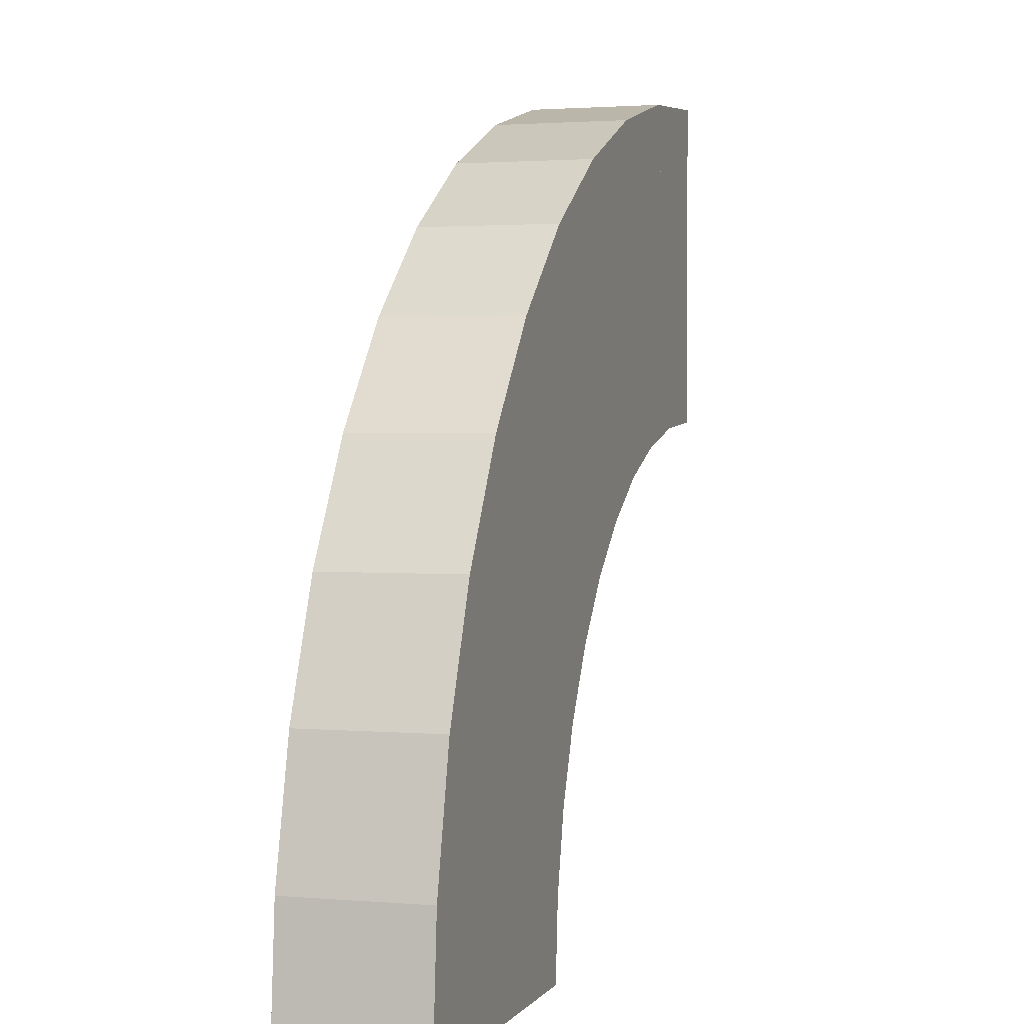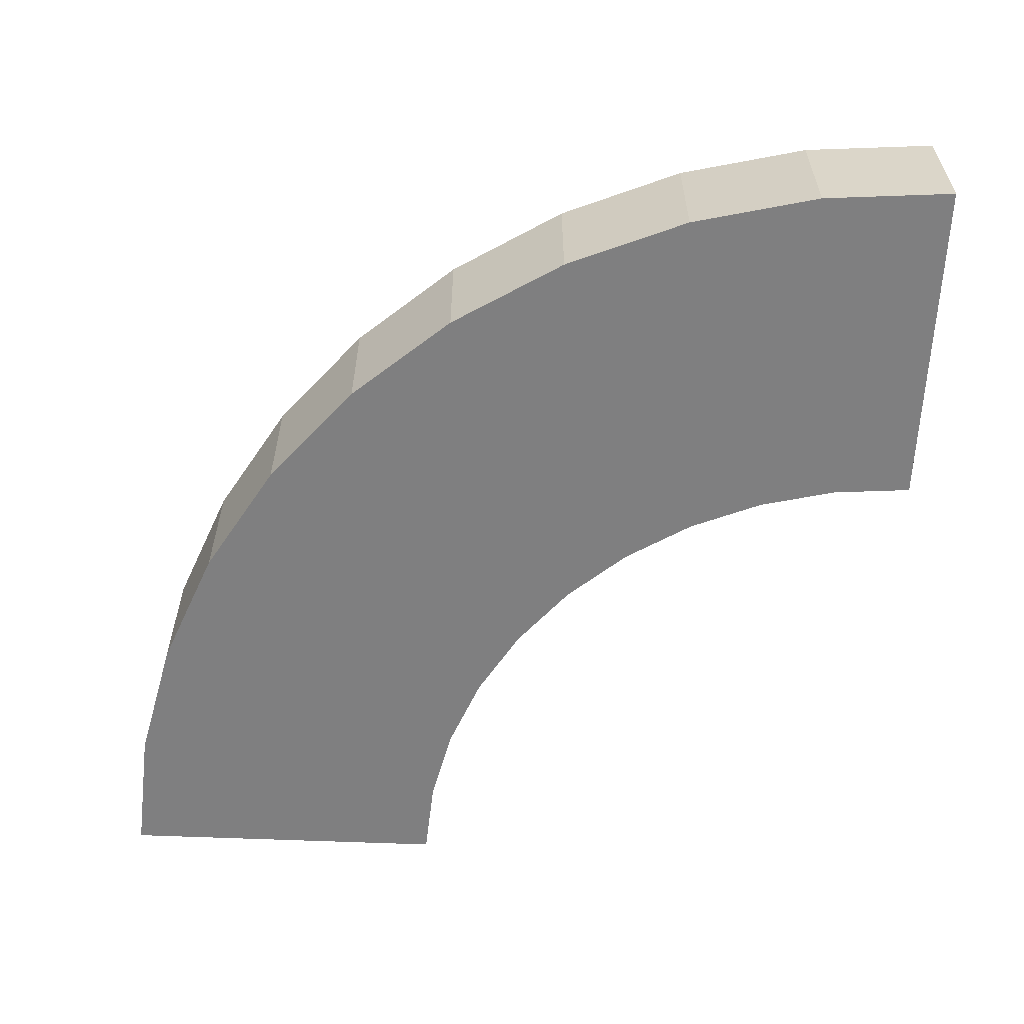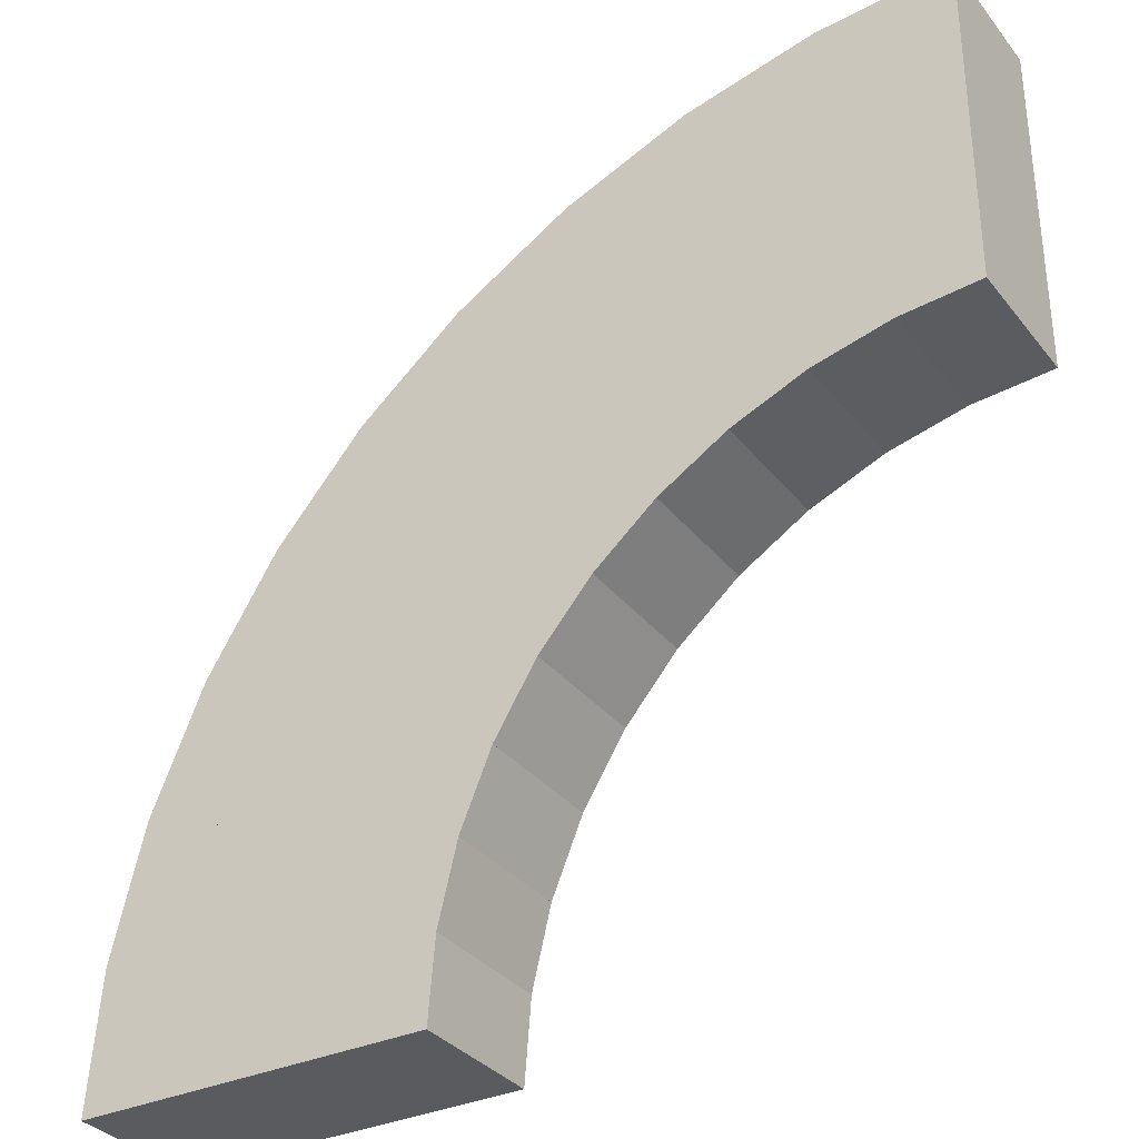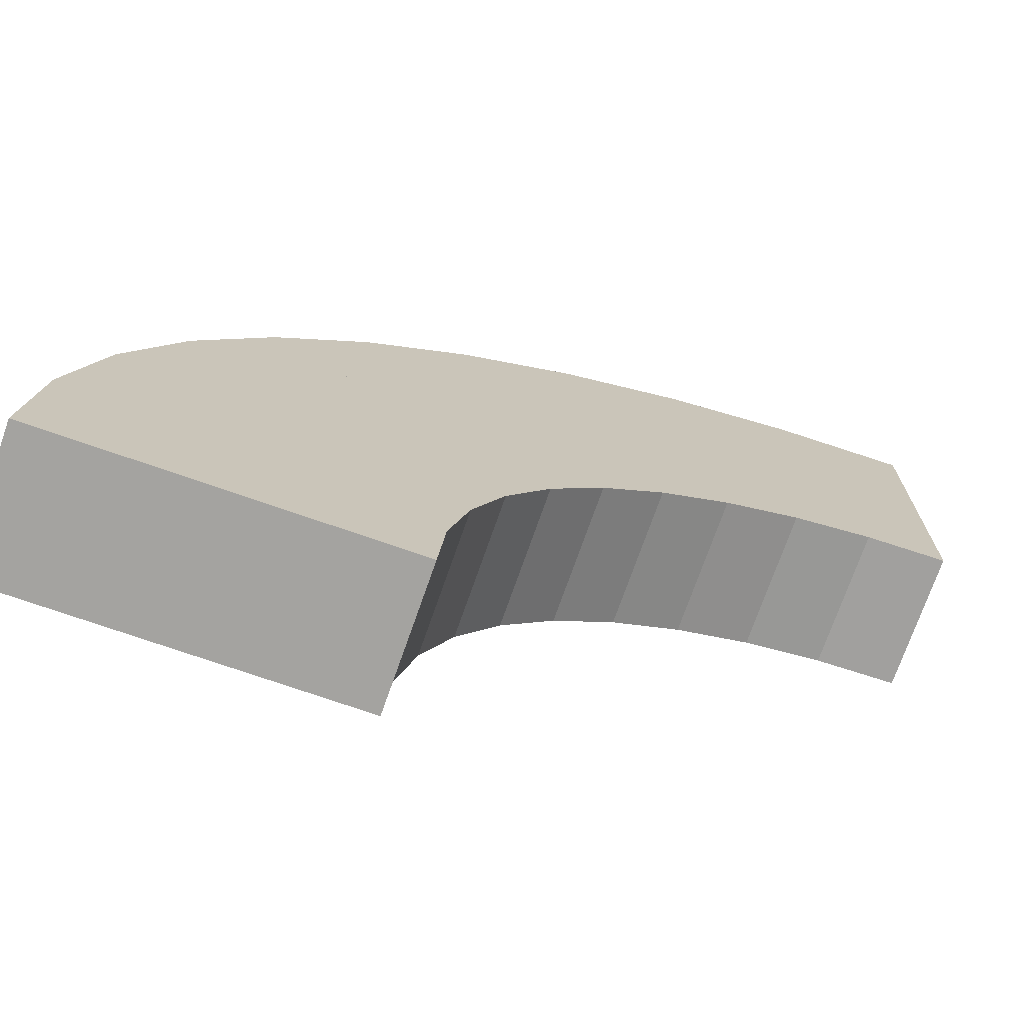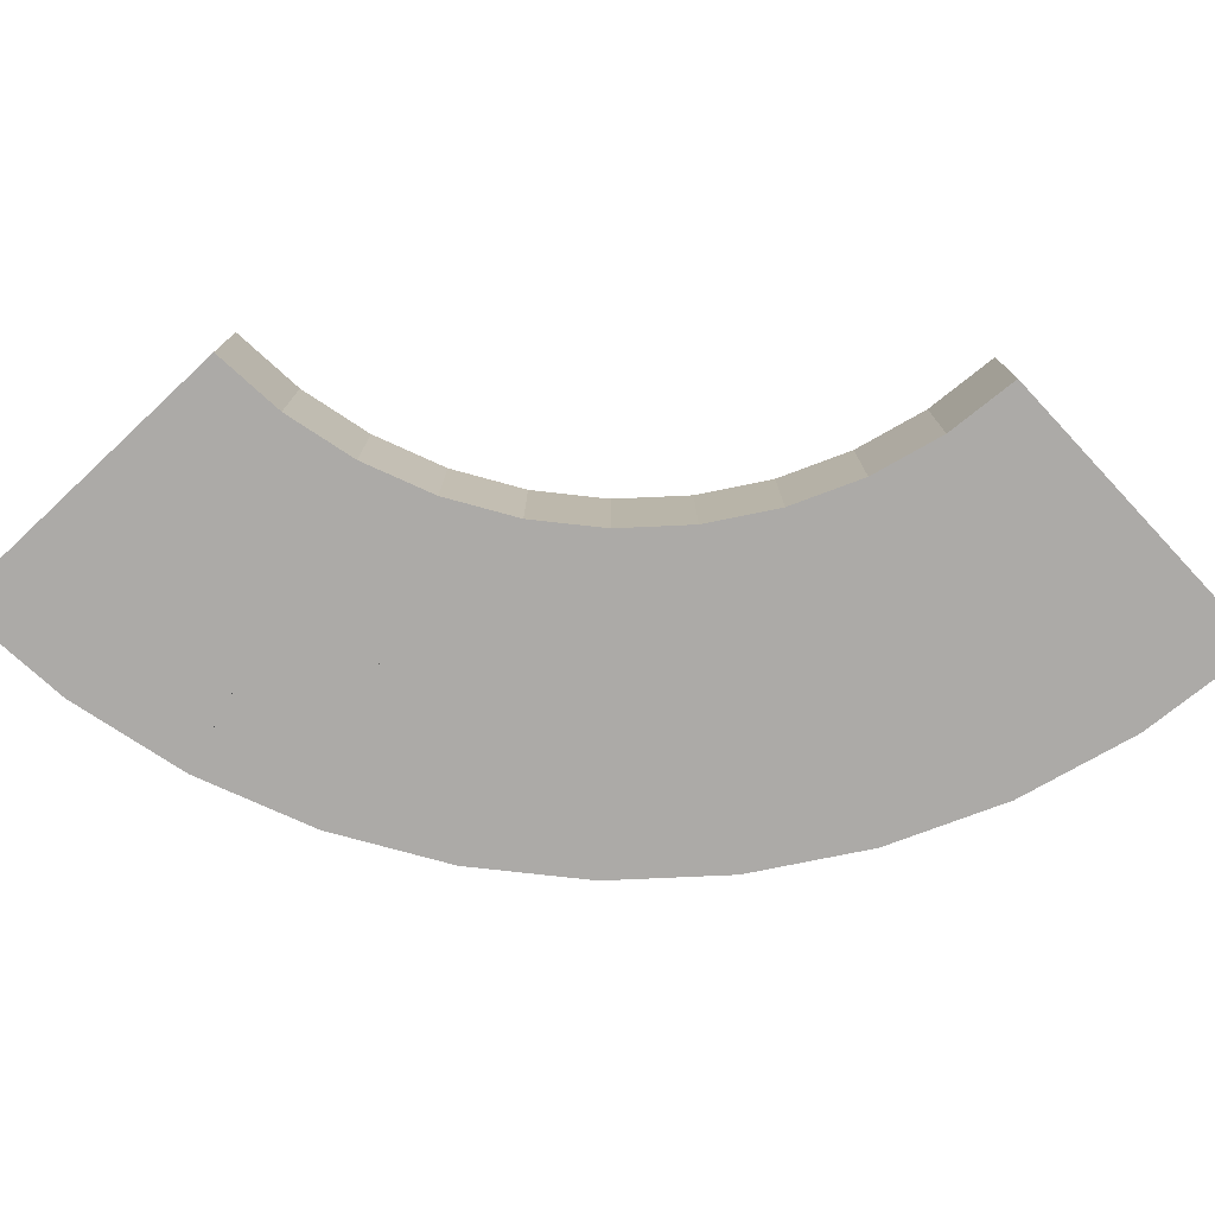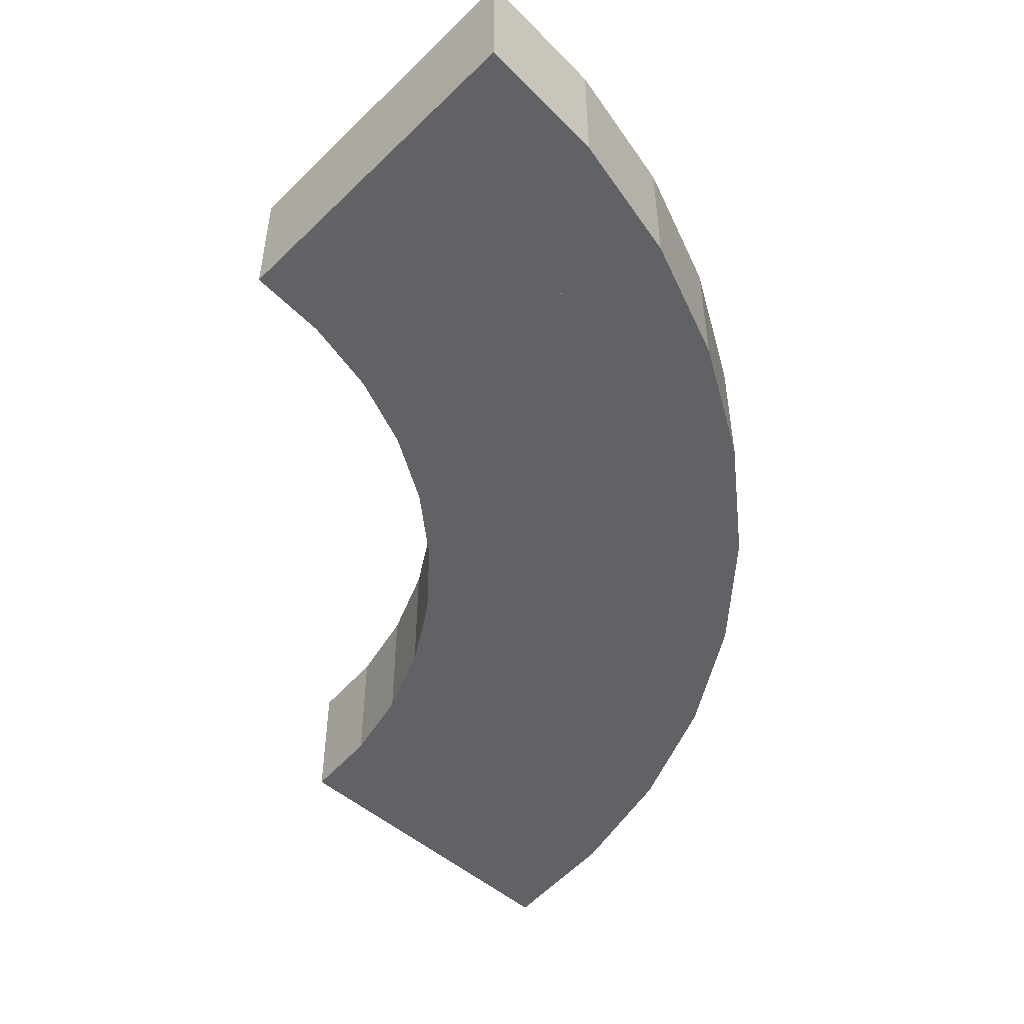
<metadata>
{"format":"obj","ext":"obj","renderer":"f3d","projection":"perspective","resolution":1024,"background":"white","views":[{"elev":1.9,"azim":-72.7,"up":"+Z"},{"elev":-59.7,"azim":-2.4,"up":"+Y"},{"elev":-33.4,"azim":32.1,"up":"+Z"},{"elev":-72.9,"azim":-19.3,"up":"+Z"},{"elev":-76.1,"azim":133.1,"up":"+Y"},{"elev":-50.5,"azim":-133.4,"up":"+Y"}]}
</metadata>
<code>
g RampCornerCollider
v -0.5 -0.2 0
v -0.5 0.2 0
v 0.5 -0.2 0
v 0.5 0.2 0
v -0.4692 -0.2 0.3911
v -0.4692 0.2 0.3911
v 0.5185 -0.2 0.2347
v 0.5185 0.2 0.2347
v -0.3776 -0.2 0.7725
v -0.3776 0.2 0.7725
v 0.5734 -0.2 0.4635
v 0.5734 0.2 0.4635
v -0.2275 -0.2 1.135
v -0.2275 0.2 1.135
v 0.6635 -0.2 0.681
v 0.6635 0.2 0.681
v -0.02254 -0.2 1.469
v -0.02254 0.2 1.469
v 0.7865 -0.2 0.8817
v 0.7865 0.2 0.8817
v 0.2322 -0.2 1.768
v 0.2322 0.2 1.768
v 0.9393 -0.2 1.061
v 0.9393 0.2 1.061
v 0.5305 -0.2 2.023
v 0.5305 0.2 2.023
v 1.118 -0.2 1.214
v 1.118 0.2 1.214
v 0.865 -0.2 2.228
v 0.865 0.2 2.228
v 1.319 -0.2 1.337
v 1.319 0.2 1.337
v 1.227 -0.2 2.378
v 1.227 0.2 2.378
v 1.536 -0.2 1.427
v 1.536 0.2 1.427
v 1.609 -0.2 2.469
v 1.609 0.2 2.469
v 1.765 -0.2 1.482
v 1.765 0.2 1.482
v 2 -0.2 2.5
v 2 0.2 2.5
v 2 -0.2 1.5
v 2 0.2 1.5
v -0.4692 -0.2 0.3911
v -0.4692 0.2 0.3911
v 0.5185 0.2 0.2347
v 0.5185 -0.2 0.2347
v -0.3776 -0.2 0.7725
v -0.3776 0.2 0.7725
v 0.5734 0.2 0.4635
v 0.5734 -0.2 0.4635
v -0.2275 -0.2 1.135
v -0.2275 0.2 1.135
v 0.6635 0.2 0.681
v 0.6635 -0.2 0.681
v -0.02254 -0.2 1.469
v -0.02254 0.2 1.469
v 0.7865 0.2 0.8817
v 0.7865 -0.2 0.8817
v 0.2322 -0.2 1.768
v 0.2322 0.2 1.768
v 0.9393 0.2 1.061
v 0.9393 -0.2 1.061
v 0.5305 -0.2 2.023
v 0.5305 0.2 2.023
v 1.118 0.2 1.214
v 1.118 -0.2 1.214
v 0.865 -0.2 2.228
v 0.865 0.2 2.228
v 1.319 0.2 1.337
v 1.319 -0.2 1.337
v 1.227 -0.2 2.378
v 1.227 0.2 2.378
v 1.536 0.2 1.427
v 1.536 -0.2 1.427
v 1.609 -0.2 2.469
v 1.609 0.2 2.469
v 1.765 0.2 1.482
v 1.765 -0.2 1.482
f 3 1 2
f 6 50 51
f 2 46 47
f 45 46 2
f 48 45 1
f 47 48 3
f 56 53 9
f 49 50 6
f 52 49 5
f 51 52 7
f 18 59 16
f 55 56 11
f 10 54 55
f 53 54 10
f 61 62 58
f 17 18 14
f 60 17 13
f 59 60 15
f 68 65 21
f 19 64 61
f 63 64 19
f 62 63 20
f 70 71 28
f 67 68 23
f 66 67 24
f 65 66 22
f 35 73 29
f 69 70 26
f 72 69 25
f 71 72 27
f 79 80 76
f 36 35 31
f 74 36 32
f 73 74 30
f 42 44 40
f 34 78 79
f 77 78 34
f 80 77 33
f 42 41 43
f 41 42 38
f 39 43 41
f 44 43 39
f 39 37 38
f 80 79 78
f 76 33 34
f 35 36 74
f 30 32 31
f 72 71 70
f 27 25 26
f 68 67 66
f 22 24 23
f 64 63 62
f 58 20 19
f 18 17 60
f 15 13 14
f 56 55 54
f 10 12 11
f 52 51 50
f 7 5 6
f 48 47 46
f 4 3 2
f 8 6 51
f 4 2 47
f 1 45 2
f 3 48 1
f 4 47 3
f 11 56 9
f 5 49 6
f 7 52 5
f 8 51 7
f 14 18 16
f 12 55 11
f 12 10 55
f 9 53 10
f 57 61 58
f 13 17 14
f 15 60 13
f 16 59 15
f 23 68 21
f 57 19 61
f 20 63 19
f 58 62 20
f 26 70 28
f 24 67 23
f 22 66 24
f 21 65 22
f 31 35 29
f 25 69 26
f 27 72 25
f 28 71 27
f 75 79 76
f 32 36 31
f 30 74 32
f 29 73 30
f 38 42 40
f 75 34 79
f 33 77 34
f 76 80 33
f 44 42 43
f 37 41 38
f 37 39 41
f 40 44 39
f 40 39 38
f 77 80 78
f 75 76 34
f 73 35 74
f 29 30 31
f 69 72 70
f 28 27 26
f 65 68 66
f 21 22 23
f 61 64 62
f 57 58 19
f 59 18 60
f 16 15 14
f 53 56 54
f 9 10 11
f 49 52 50
f 8 7 6
f 45 48 46

</code>
